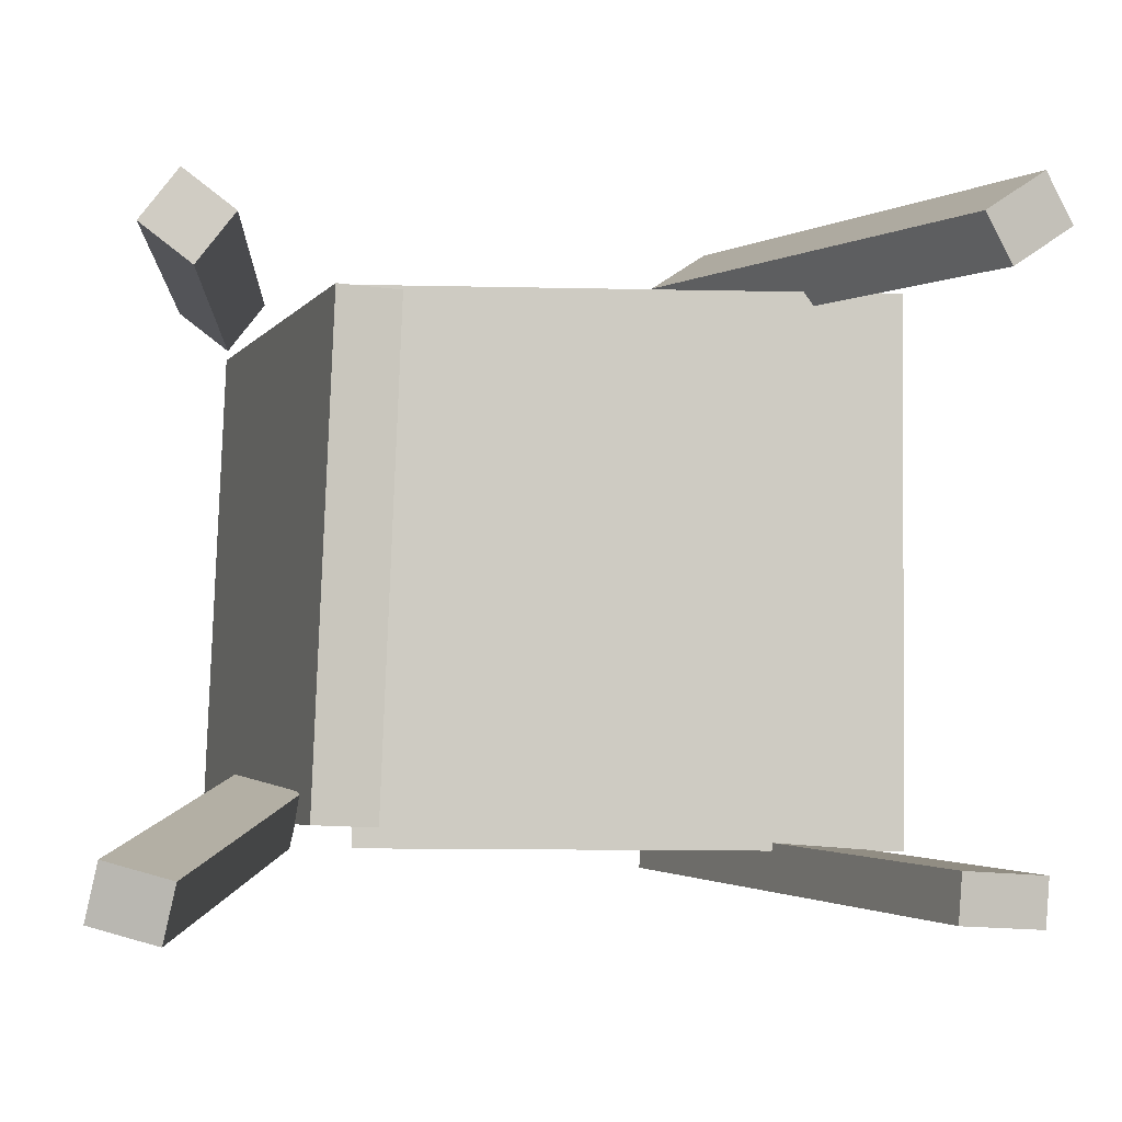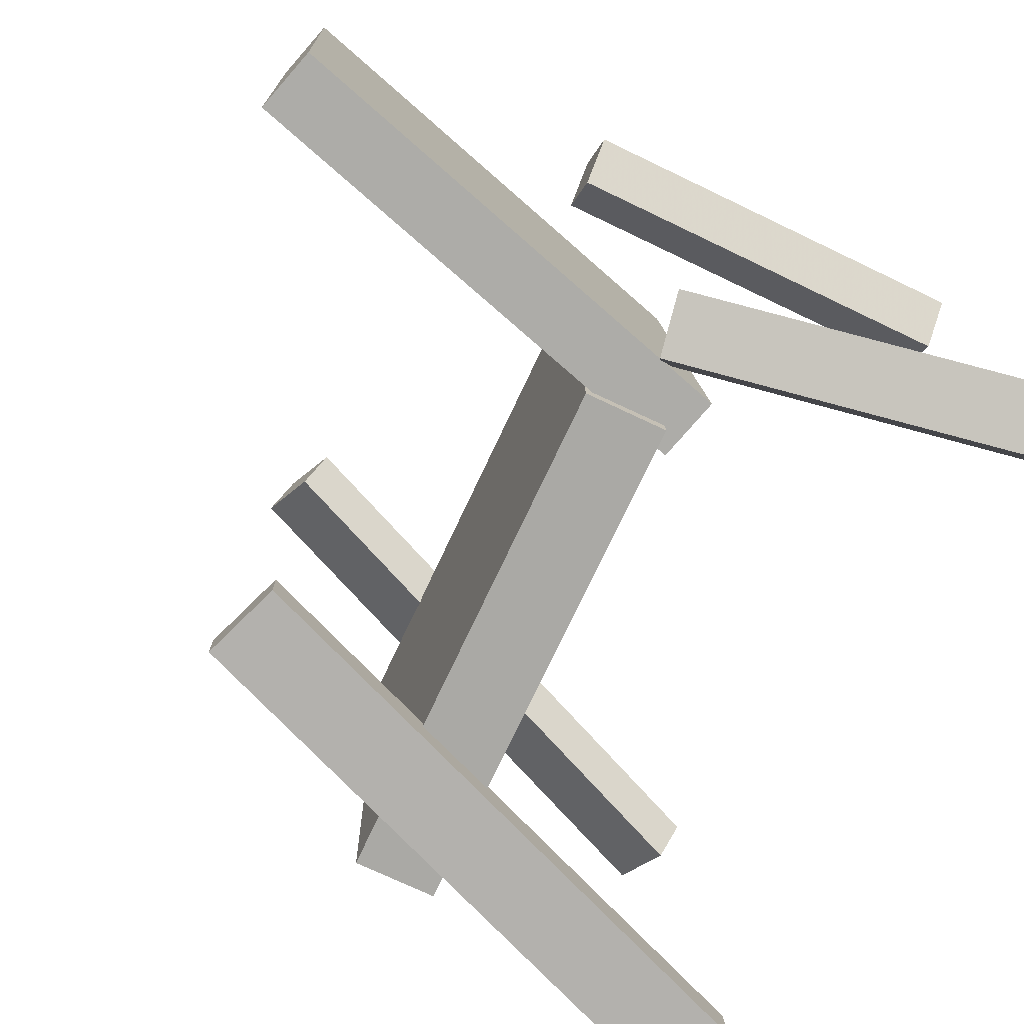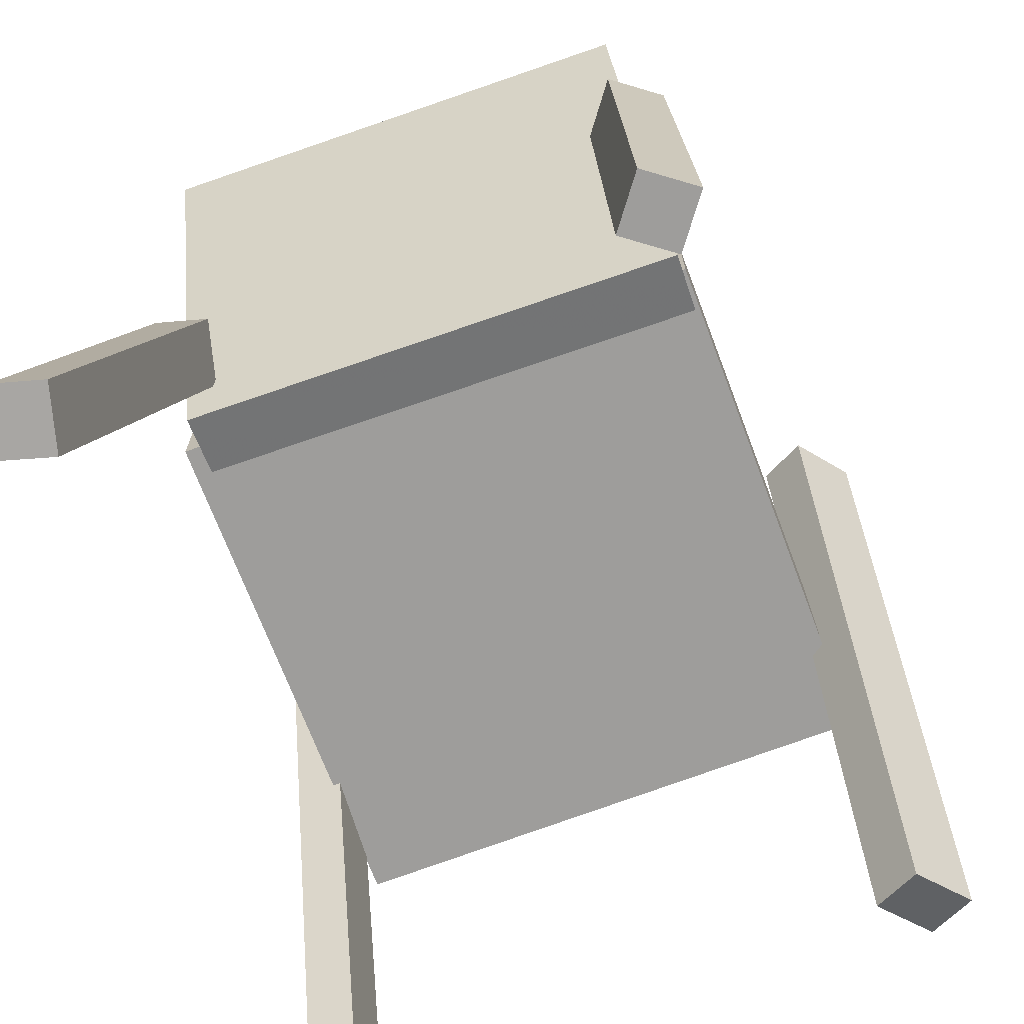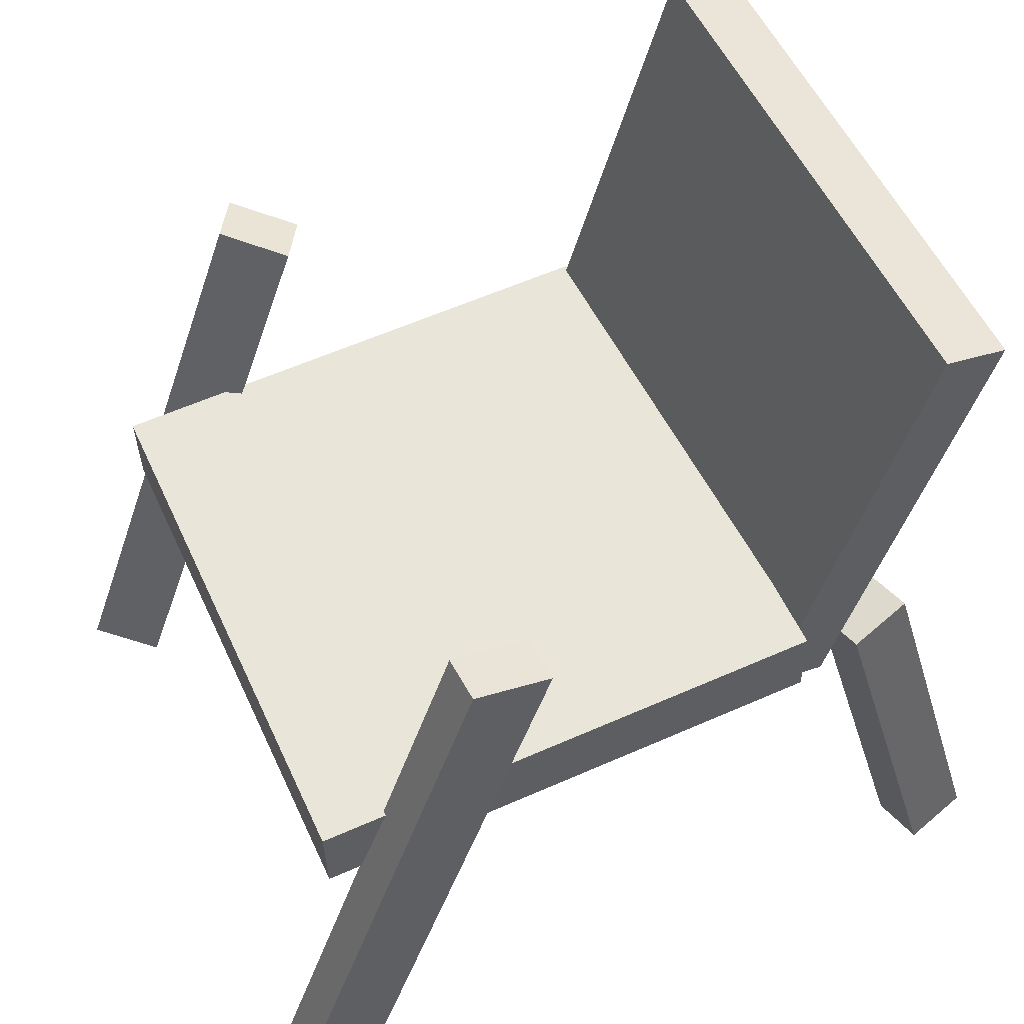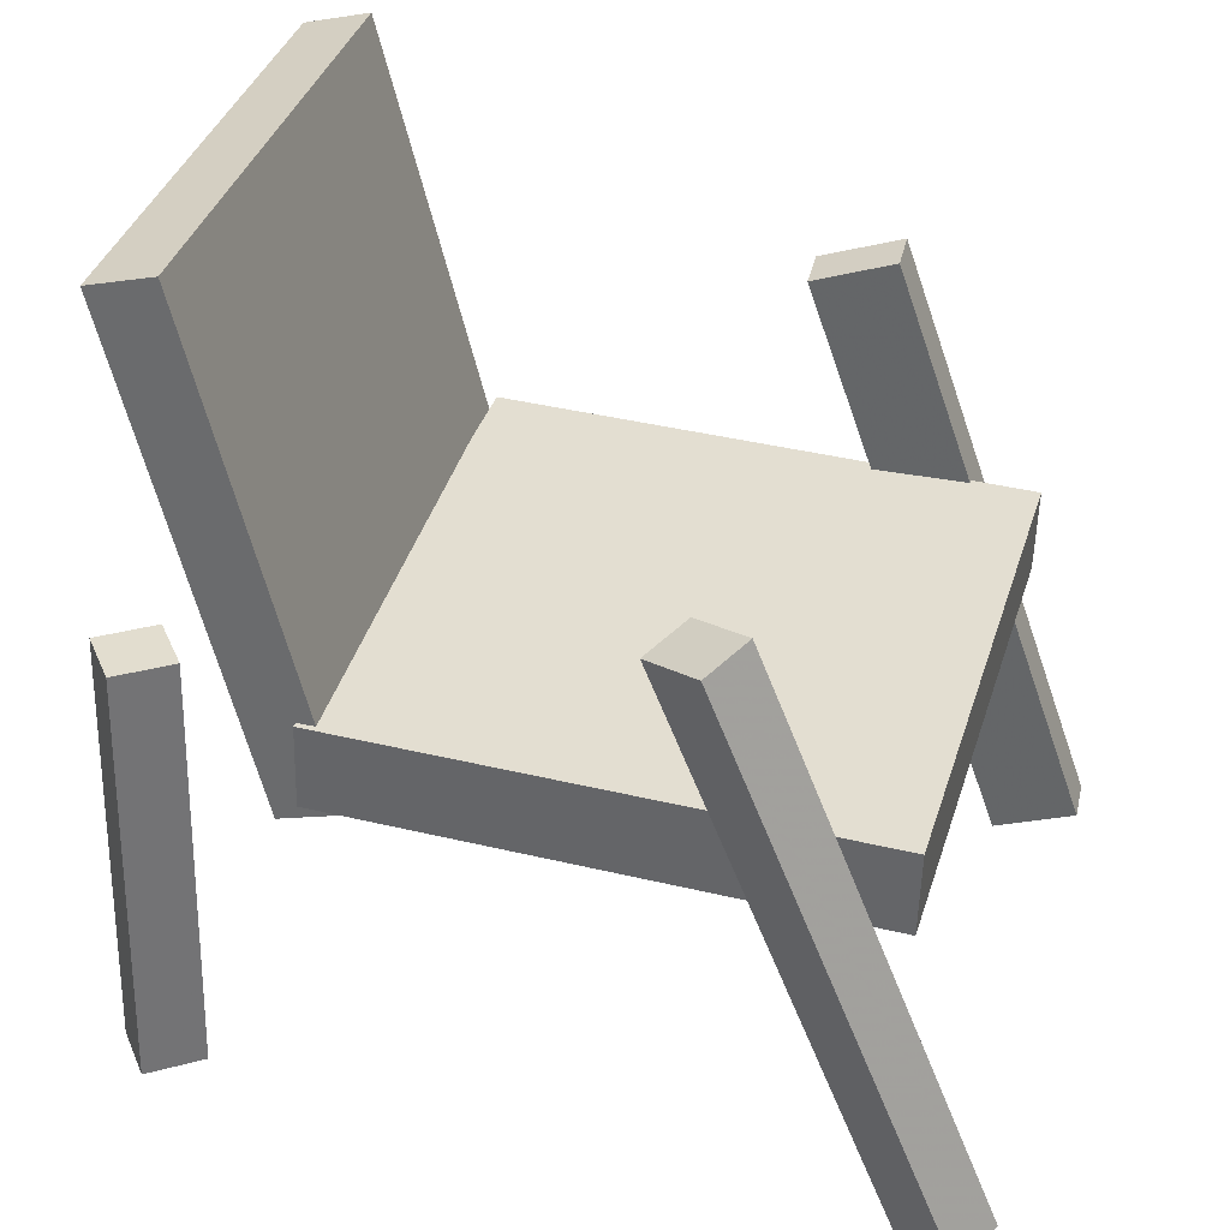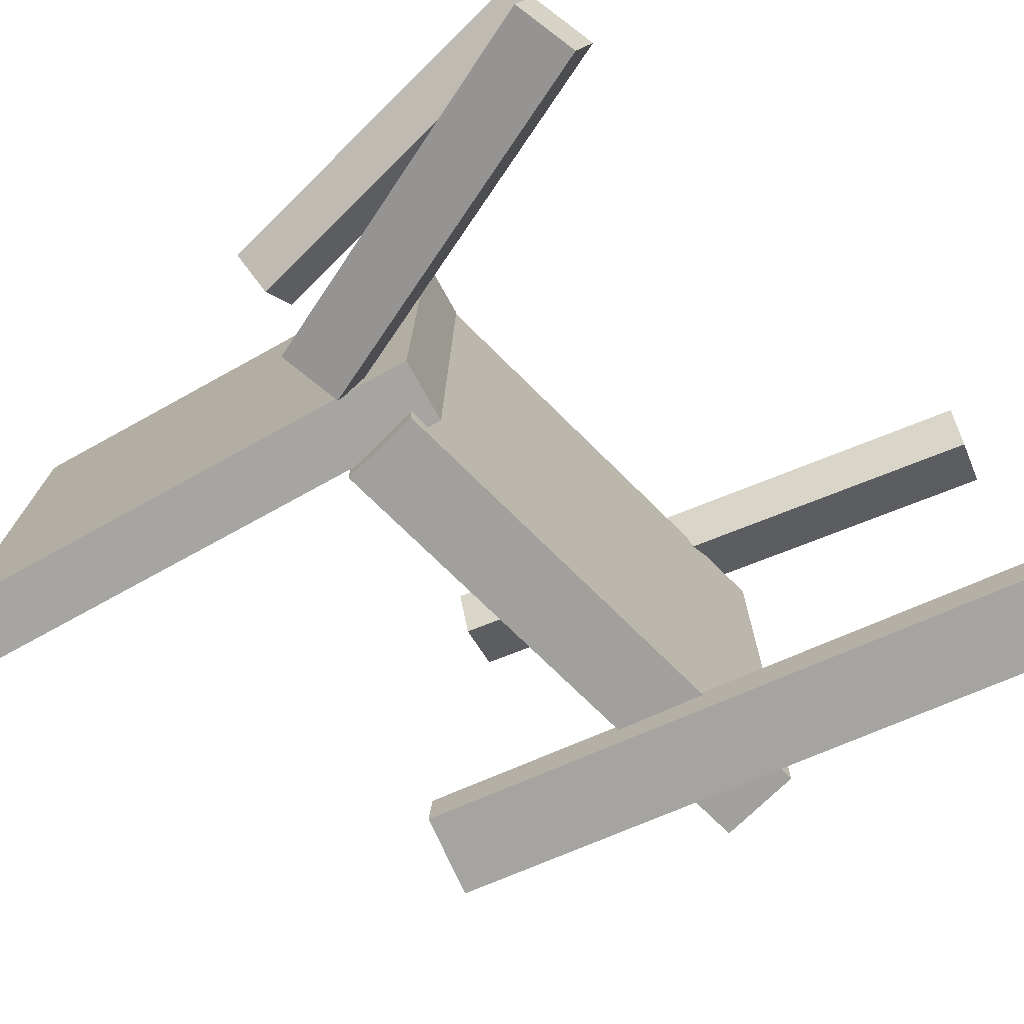
<metadata>
{"format":"obj","ext":"obj","renderer":"f3d","projection":"perspective","resolution":1024,"background":"white","views":[{"elev":-3.5,"azim":-4.1,"up":"+Z"},{"elev":-75.1,"azim":-116.6,"up":"+Z"},{"elev":-69.0,"azim":-68.8,"up":"+Y"},{"elev":55.9,"azim":156.0,"up":"+Y"},{"elev":36.0,"azim":16.7,"up":"+Y"},{"elev":-71.0,"azim":-46.3,"up":"+Z"}]}
</metadata>
<code>
v 0.2588 -0.02888 -0.2039
v 0.2622 -0.02533 0.1974
v -0.1335 -0.02001 -0.2008
v -0.1301 -0.01646 0.2006
v 0.2602 0.03416 -0.2045
v 0.2636 0.0377 0.1968
v -0.1321 0.04302 -0.2013
v -0.1287 0.04657 0.2
f 1.0 7.0 5.0
f 1.0 3.0 7.0
f 1.0 4.0 3.0
f 1.0 2.0 4.0
f 3.0 8.0 7.0
f 3.0 4.0 8.0
f 5.0 7.0 8.0
f 5.0 8.0 6.0
f 1.0 5.0 6.0
f 1.0 6.0 2.0
f 2.0 6.0 8.0
f 2.0 8.0 4.0
v 0.2866 -0.2589 0.1777
v 0.2666 -0.268 0.2118
v 0.12 0.1785 0.1963
v 0.1 0.1694 0.2304
v 0.3301 -0.2437 0.2072
v 0.3101 -0.2527 0.2413
v 0.1635 0.1938 0.2258
v 0.1435 0.1847 0.26
f 9.0 15.0 13.0
f 9.0 11.0 15.0
f 9.0 12.0 11.0
f 9.0 10.0 12.0
f 11.0 16.0 15.0
f 11.0 12.0 16.0
f 13.0 15.0 16.0
f 13.0 16.0 14.0
f 9.0 13.0 14.0
f 9.0 14.0 10.0
f 10.0 14.0 16.0
f 10.0 16.0 12.0
v -0.1622 -0.04301 -0.1836
v -0.1464 -0.03137 0.1993
v -0.2577 0.3201 -0.1907
v -0.2419 0.3318 0.1922
v -0.1142 -0.03044 -0.186
v -0.0984 -0.01879 0.1969
v -0.2097 0.3327 -0.193
v -0.1939 0.3443 0.1898
f 17.0 23.0 21.0
f 17.0 19.0 23.0
f 17.0 20.0 19.0
f 17.0 18.0 20.0
f 19.0 24.0 23.0
f 19.0 20.0 24.0
f 21.0 23.0 24.0
f 21.0 24.0 22.0
f 17.0 21.0 22.0
f 17.0 22.0 18.0
f 18.0 22.0 24.0
f 18.0 24.0 20.0
v -0.2055 -0.2464 0.2093
v -0.2415 -0.245 0.2372
v -0.2327 -0.247 0.1743
v -0.2687 -0.2456 0.2023
v -0.2006 0.0793 0.1999
v -0.2366 0.08065 0.2278
v -0.2277 0.0787 0.1649
v -0.2637 0.08005 0.1929
f 25.0 31.0 29.0
f 25.0 27.0 31.0
f 25.0 28.0 27.0
f 25.0 26.0 28.0
f 27.0 32.0 31.0
f 27.0 28.0 32.0
f 29.0 31.0 32.0
f 29.0 32.0 30.0
f 25.0 29.0 30.0
f 25.0 30.0 26.0
f 26.0 30.0 32.0
f 26.0 32.0 28.0
v -0.294 -0.2742 -0.2355
v -0.2848 -0.2828 -0.1954
v -0.2259 0.0172 -0.1892
v -0.2167 0.008683 -0.1491
v -0.246 -0.2834 -0.2484
v -0.2368 -0.2919 -0.2084
v -0.1779 0.00803 -0.2021
v -0.1687 -0.0004835 -0.1621
f 33.0 39.0 37.0
f 33.0 35.0 39.0
f 33.0 36.0 35.0
f 33.0 34.0 36.0
f 35.0 40.0 39.0
f 35.0 36.0 40.0
f 37.0 39.0 40.0
f 37.0 40.0 38.0
f 33.0 37.0 38.0
f 33.0 38.0 34.0
f 34.0 38.0 40.0
f 34.0 40.0 36.0
v 0.09299 0.1799 -0.1911
v 0.1537 0.2011 -0.1954
v 0.09048 0.1801 -0.2254
v 0.1512 0.2013 -0.2297
v 0.2483 -0.2667 -0.2051
v 0.309 -0.2455 -0.2094
v 0.2458 -0.2665 -0.2394
v 0.3065 -0.2453 -0.2437
f 41.0 47.0 45.0
f 41.0 43.0 47.0
f 41.0 44.0 43.0
f 41.0 42.0 44.0
f 43.0 48.0 47.0
f 43.0 44.0 48.0
f 45.0 47.0 48.0
f 45.0 48.0 46.0
f 41.0 45.0 46.0
f 41.0 46.0 42.0
f 42.0 46.0 48.0
f 42.0 48.0 44.0

</code>
